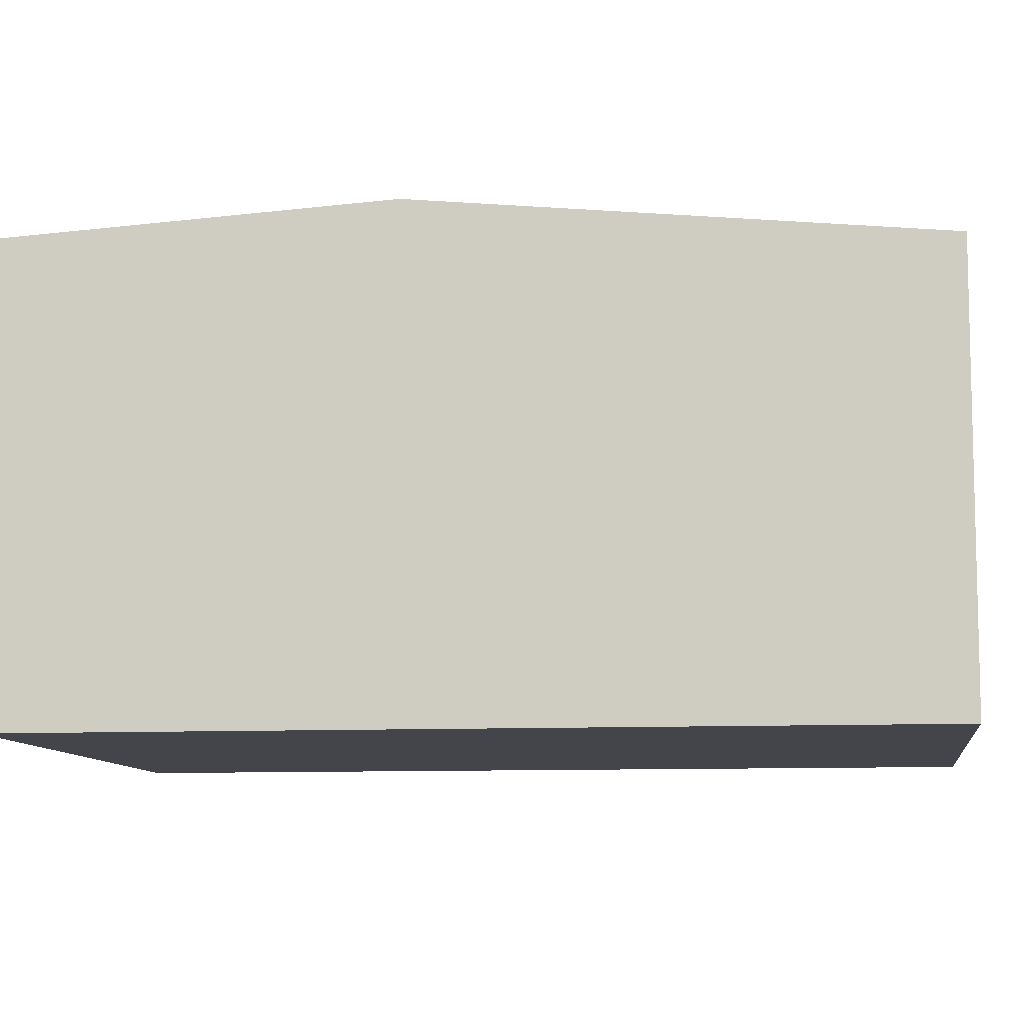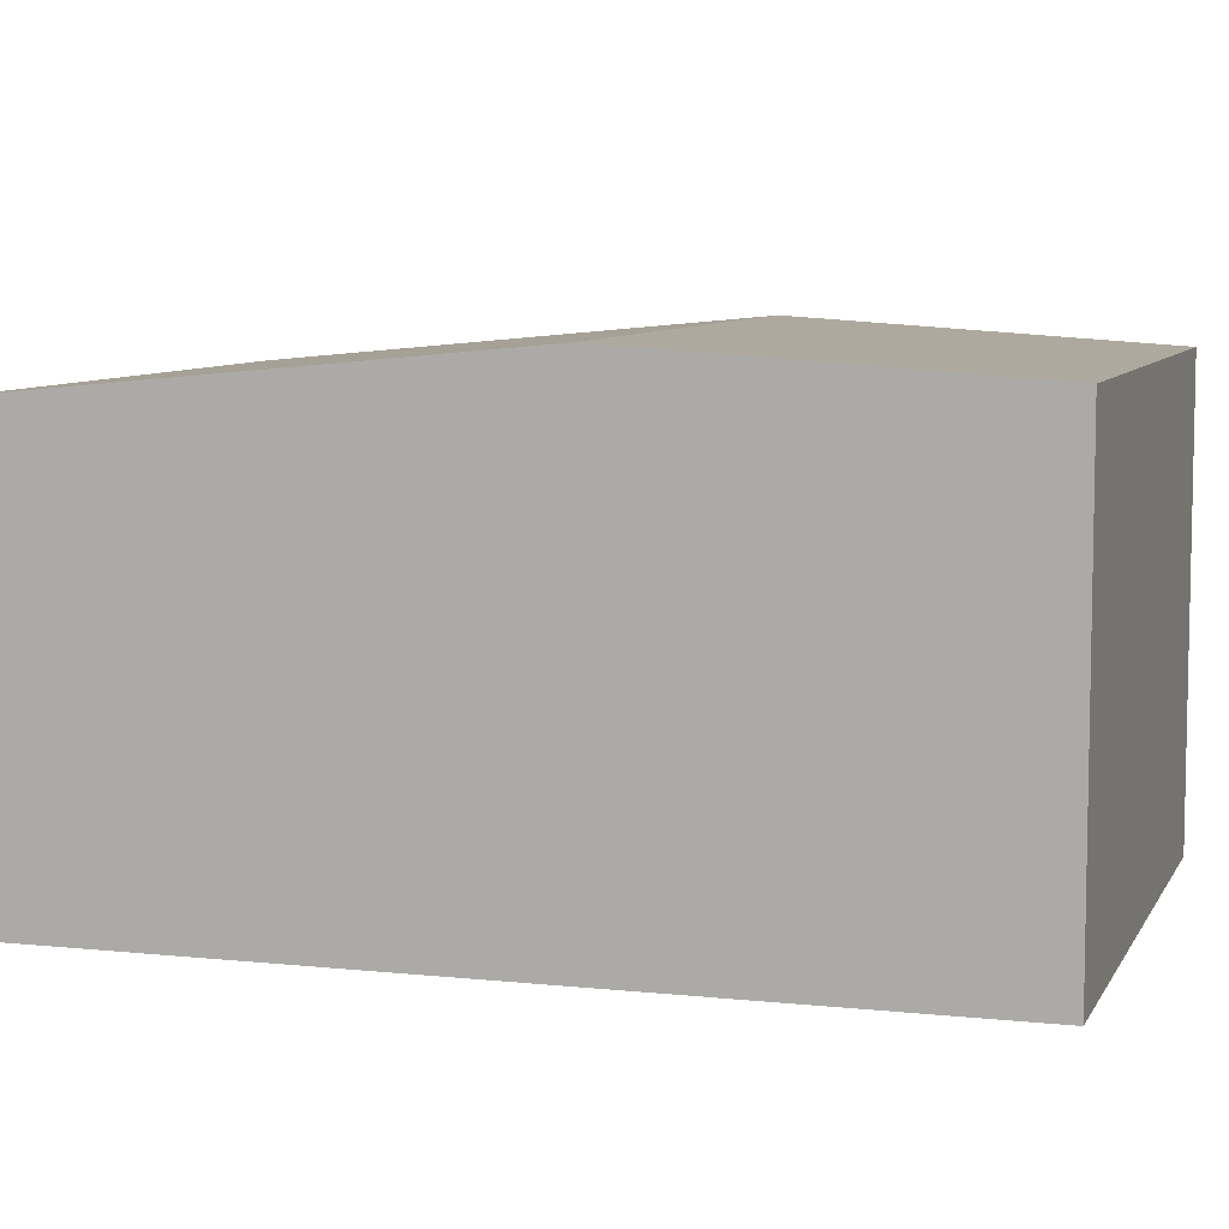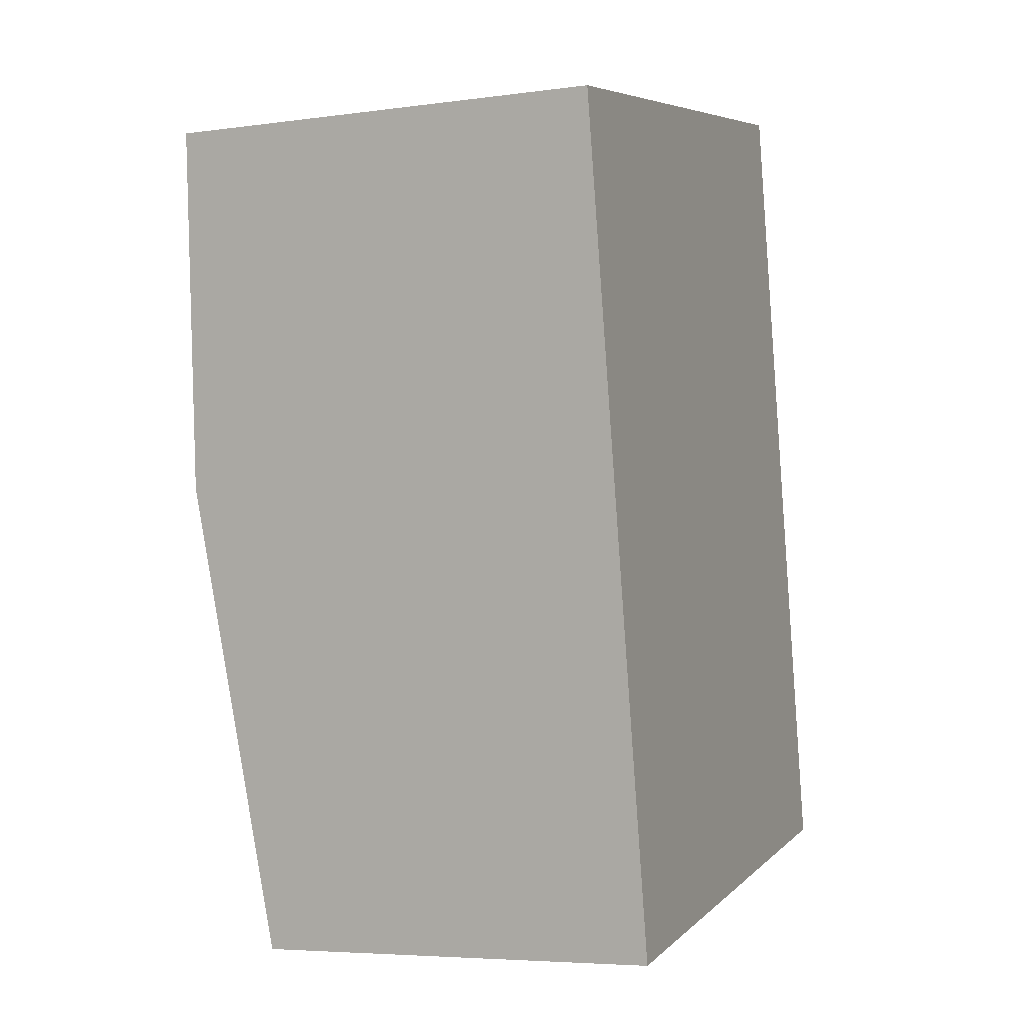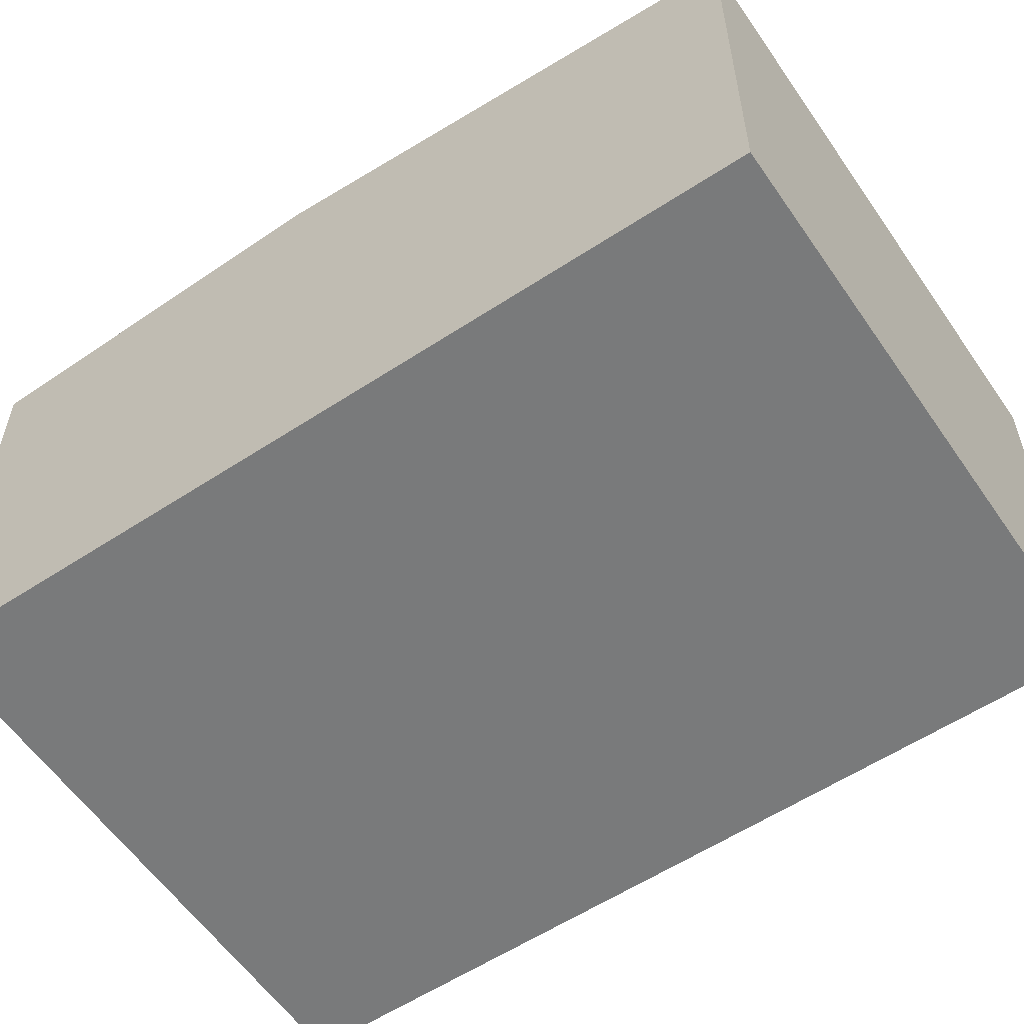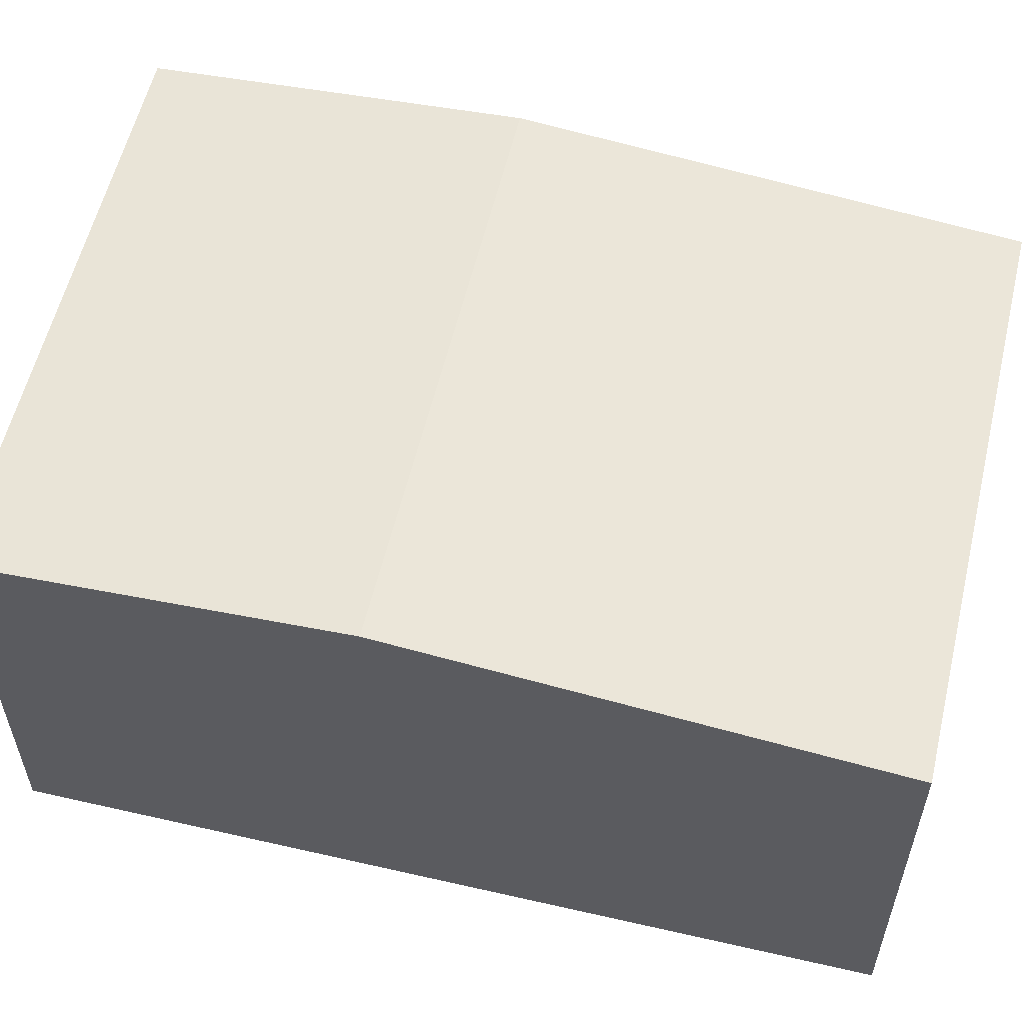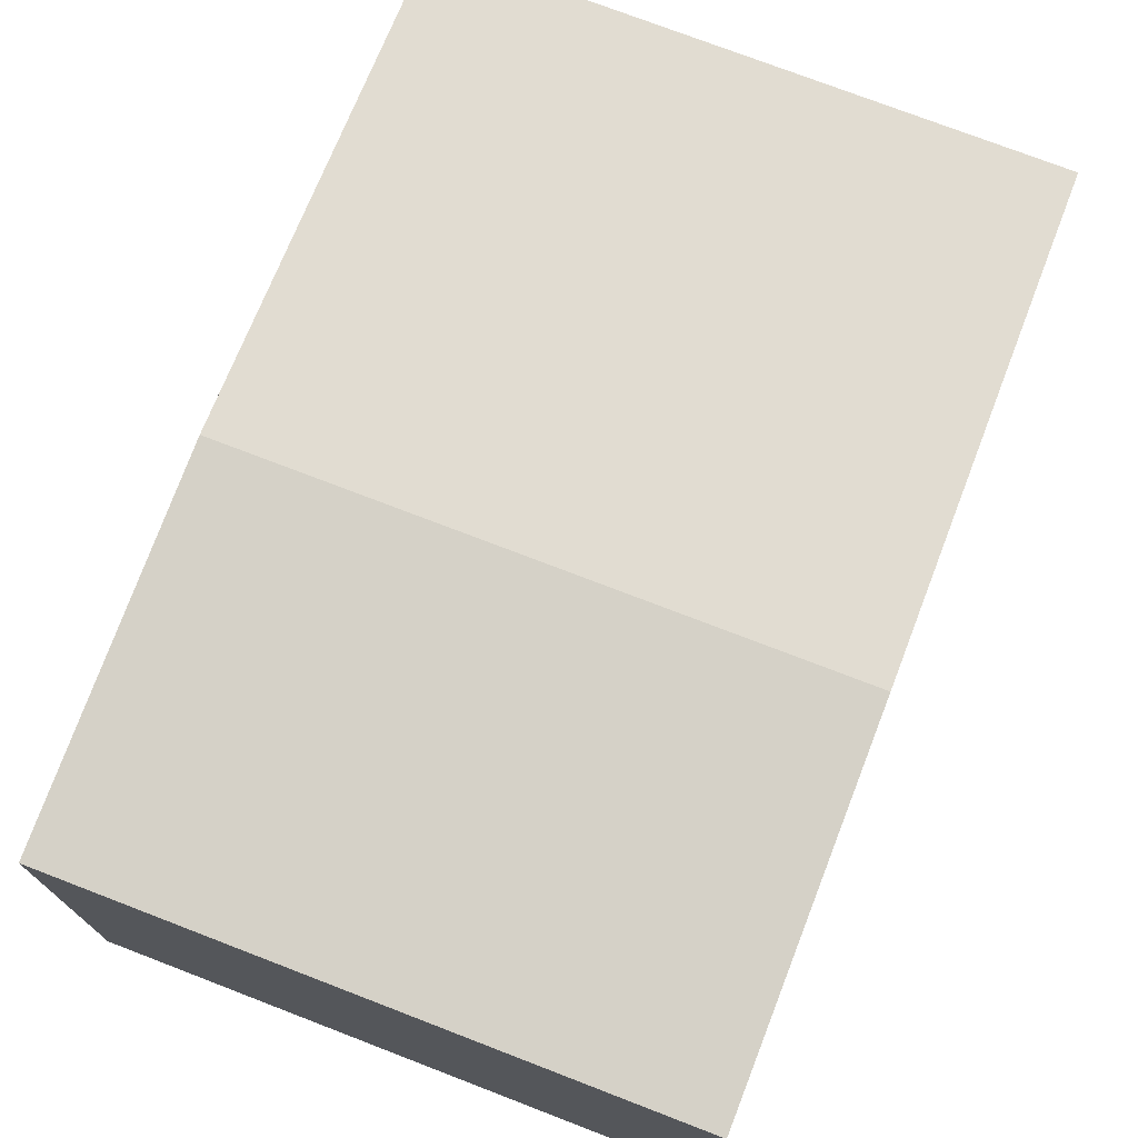
<metadata>
{"format":"obj","ext":"obj","renderer":"f3d","projection":"perspective","resolution":1024,"background":"white","views":[{"elev":-9.2,"azim":86.8,"up":"+Y"},{"elev":7.5,"azim":-83.5,"up":"+Y"},{"elev":-5.5,"azim":-67.1,"up":"+Z"},{"elev":-58.0,"azim":113.6,"up":"+Y"},{"elev":57.7,"azim":92.8,"up":"+Y"},{"elev":74.7,"azim":10.5,"up":"+Y"}]}
</metadata>
<code>
v  5.363 3.88 -2.105
v  1.311 3.49 -7.016
v  0.561 3.88 -3.002
v  6.113 3.49 -6.119
v  4.802 3.686 0.897
v  0 3.686 2.257e-16
v  0 0 0
v  4.802 -5.493e-17 0.897
v  5.363 1.289e-16 -2.105
v  6.113 3.747e-16 -6.119
v  1.311 4.296e-16 -7.016
v  0.561 1.838e-16 -3.002
g defaultobject
f 1 2 3
f 2 1 4
f 5 3 6
f 3 5 1
f 7 5 6
f 5 7 8
f 8 1 5
f 1 8 4
f 4 8 9
f 4 9 10
f 10 2 4
f 2 10 11
f 3 7 6
f 7 3 2
f 7 2 12
f 12 2 11
f 9 11 10
f 11 9 8
f 11 8 12
f 12 8 7

</code>
